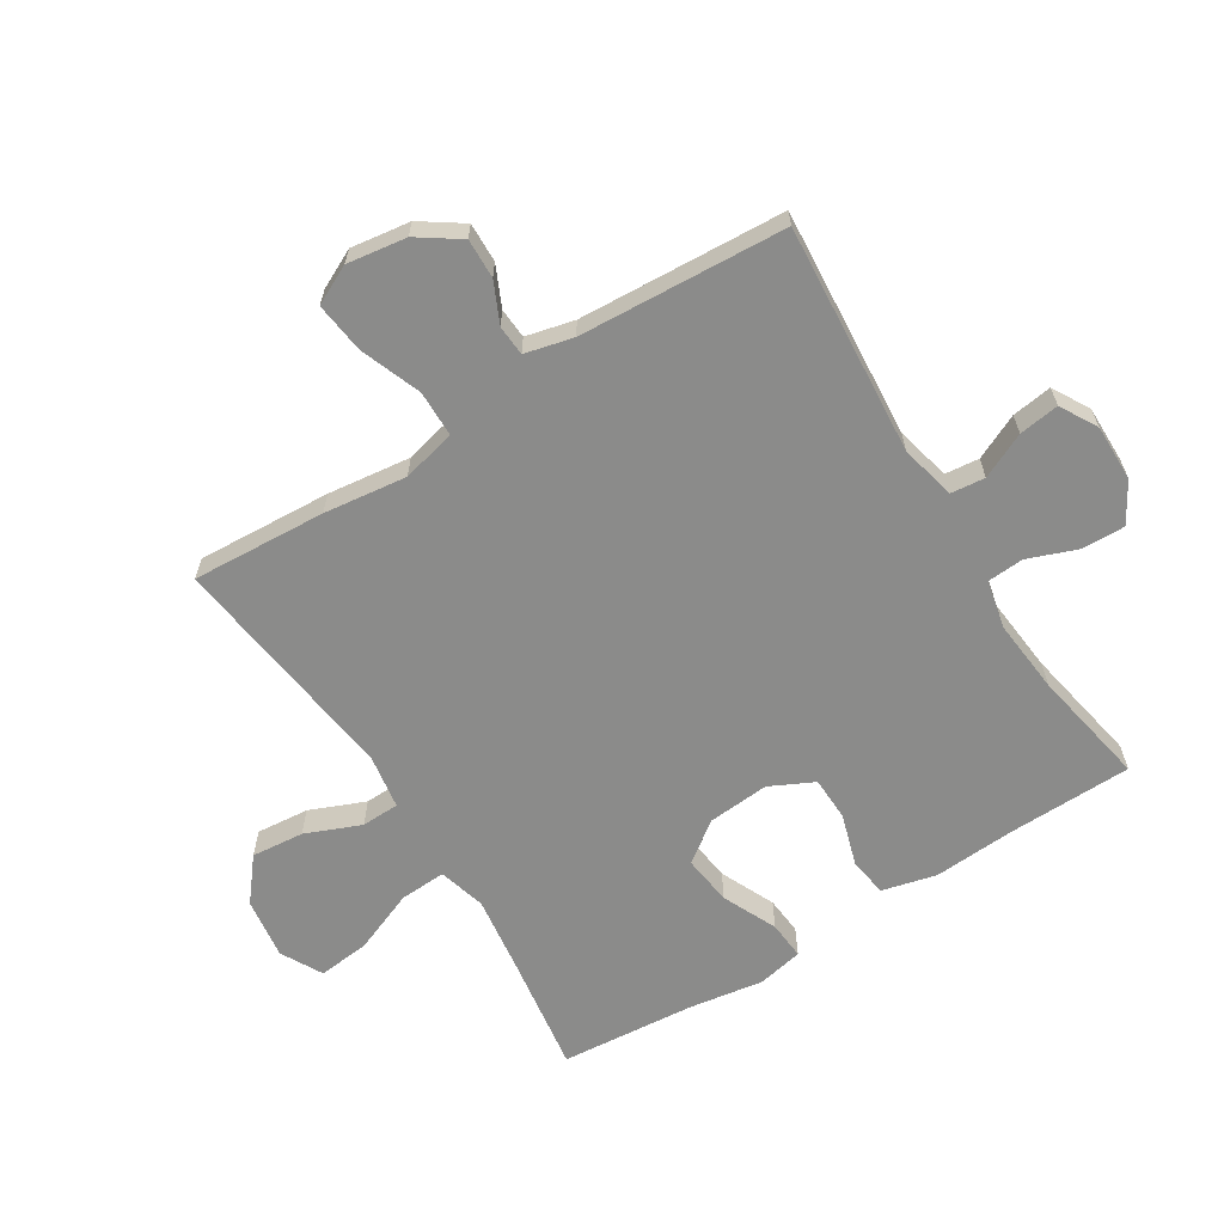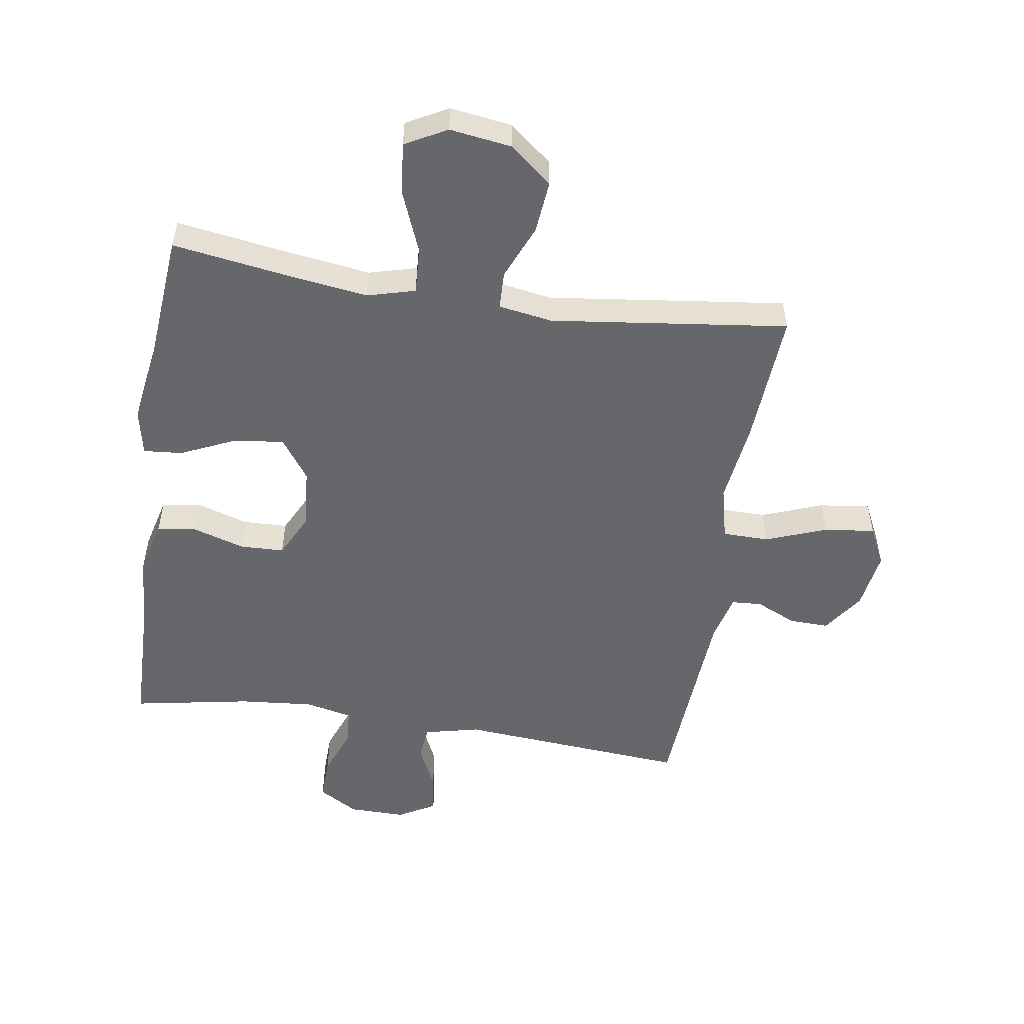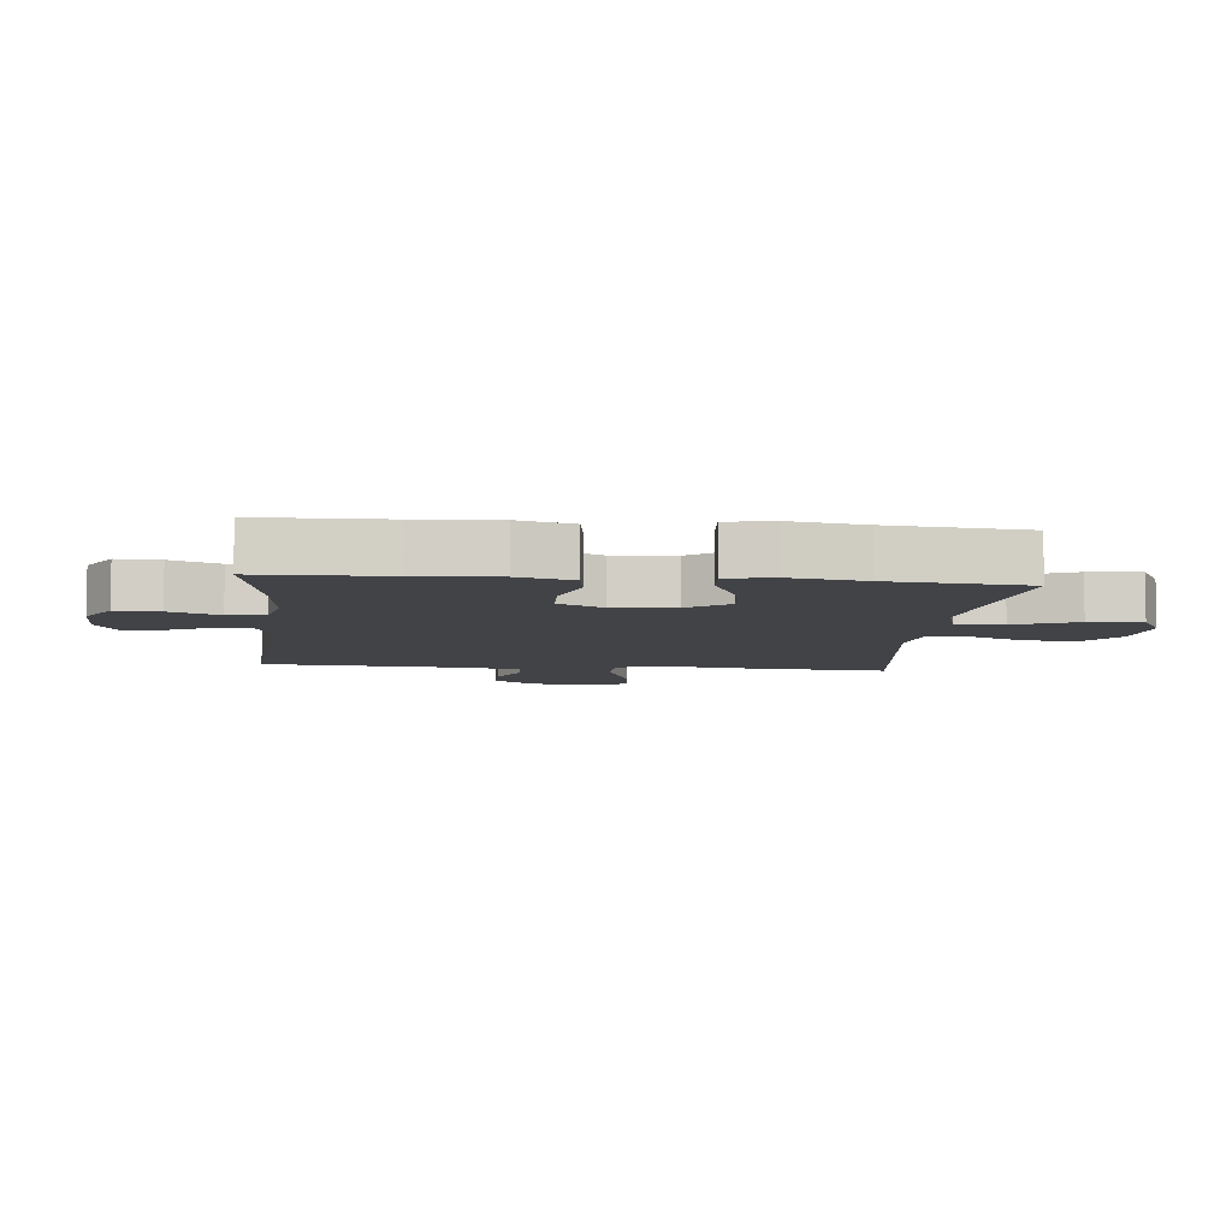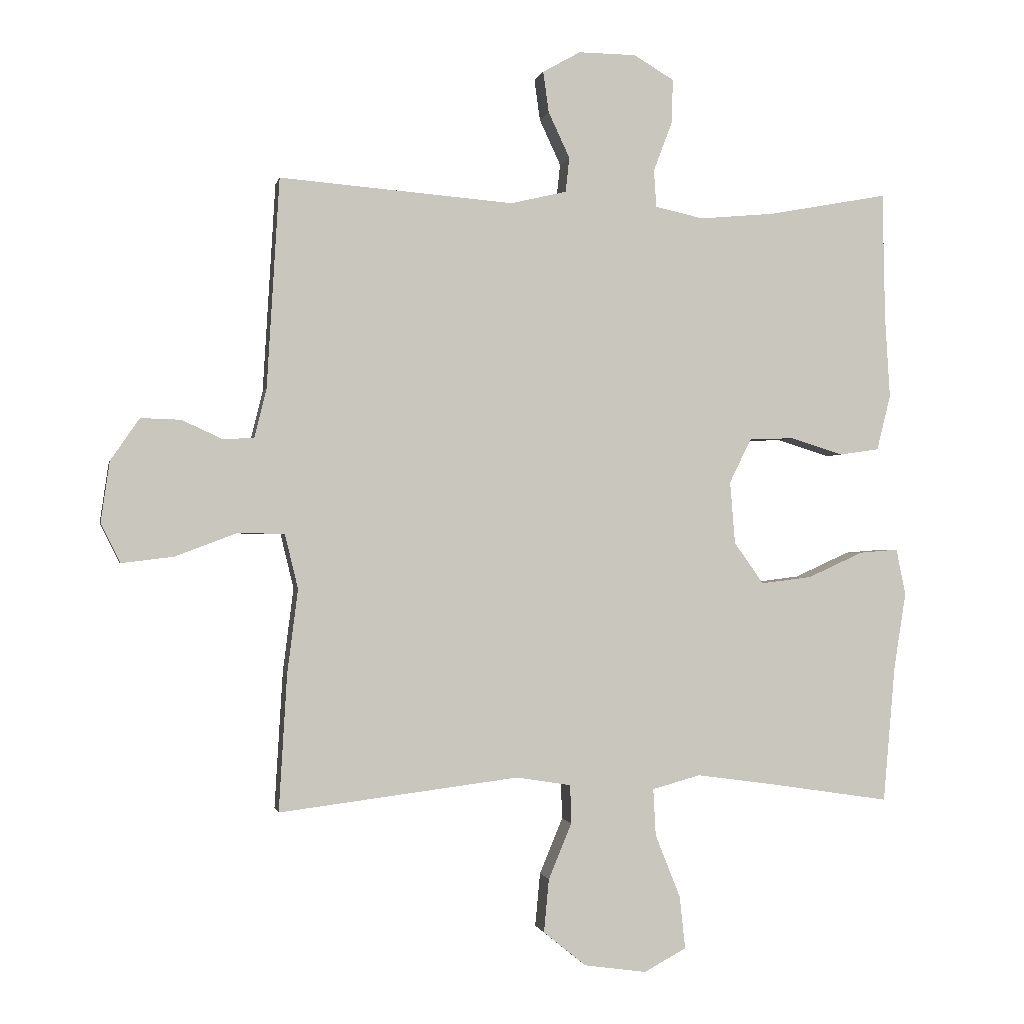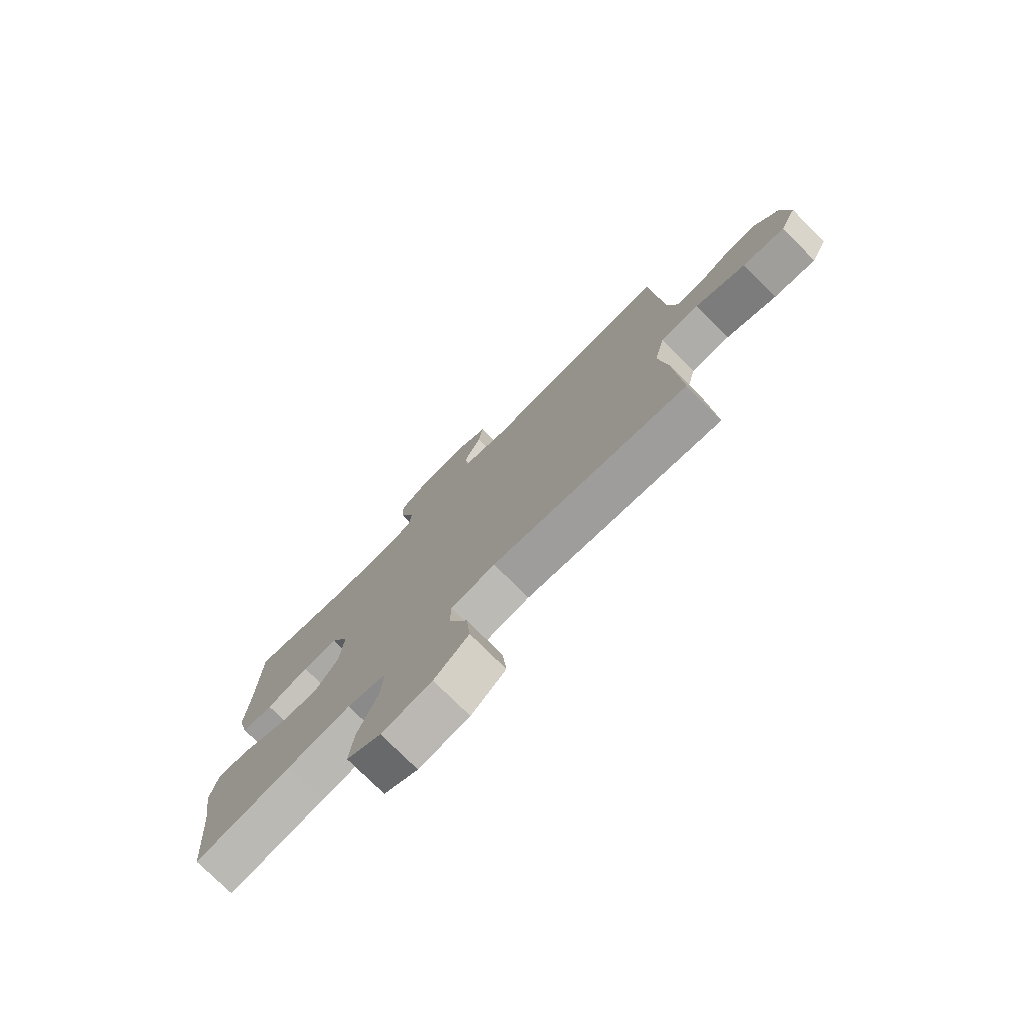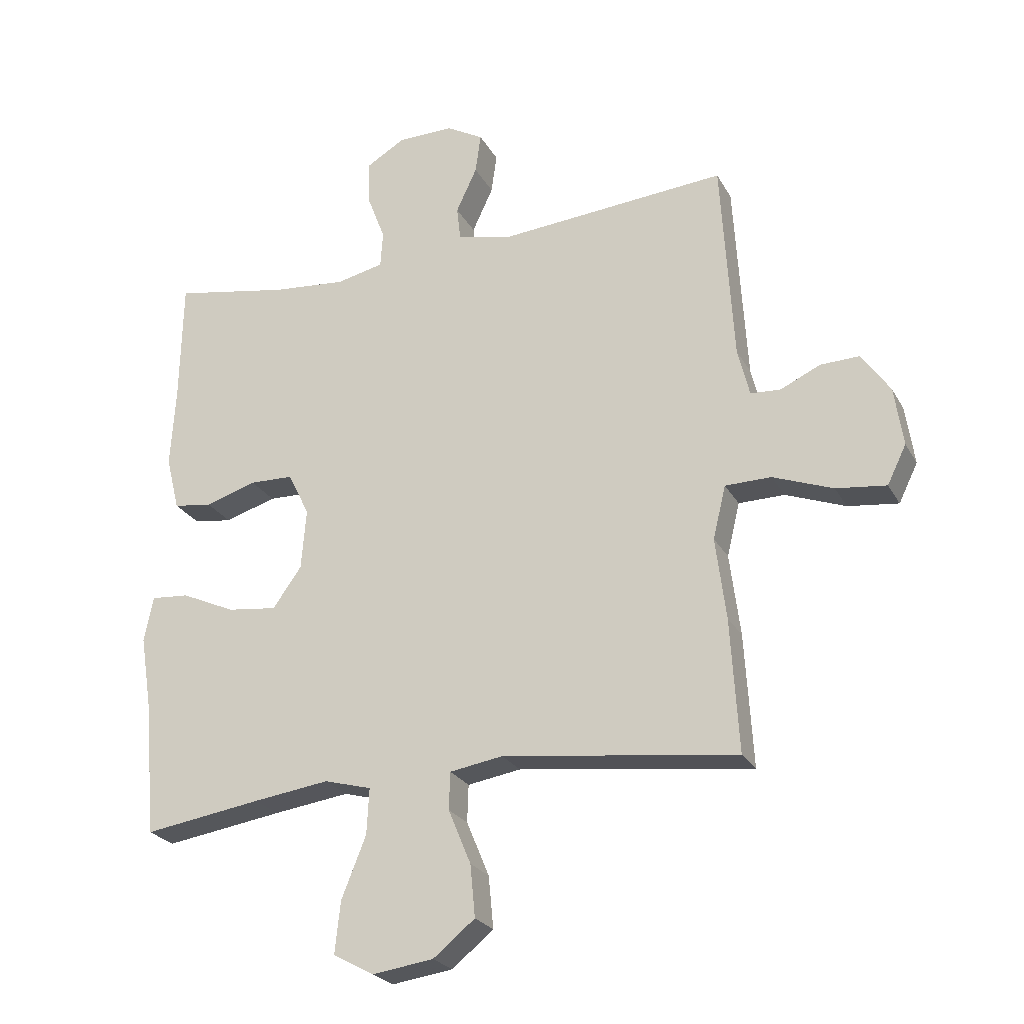
<metadata>
{"format":"obj","ext":"obj","renderer":"f3d","projection":"perspective","resolution":1024,"background":"white","views":[{"elev":-63.7,"azim":-57.9,"up":"+Y"},{"elev":-52.2,"azim":171.2,"up":"+Y"},{"elev":-7.3,"azim":84.3,"up":"+Y"},{"elev":-0.9,"azim":-11.1,"up":"+Z"},{"elev":-76.6,"azim":-134.9,"up":"+Z"},{"elev":-24.6,"azim":-157.2,"up":"+Z"}]}
</metadata>
<code>
v -0.5 0.07 -0.5
v -0.487 0.07 -0.283
v -0.47 0.07 -0.149
v -0.491 0.07 -0.062
v -0.566 0.07 -0.061
v -0.664 0.07 -0.098
v -0.746 0.07 -0.108
v -0.777 0.07 -0.045
v -0.763 0.07 0.051
v -0.717 0.07 0.118
v -0.653 0.07 0.116
v -0.588 0.07 0.086
v -0.539 0.07 0.089
v -0.52 0.07 0.167
v -0.5 0.07 0.5
v -0.127 0.07 0.47
v -0.038 0.07 0.491
v -0.032 0.07 0.546
v -0.066 0.07 0.619
v -0.075 0.07 0.684
v -0.015 0.07 0.718
v 0.077 0.07 0.717
v 0.141 0.07 0.679
v 0.139 0.07 0.609
v 0.109 0.07 0.53
v 0.113 0.07 0.471
v 0.19 0.07 0.454
v 0.31 0.07 0.465
v 0.5 0.07 0.5
v 0.504 0.07 0.297
v 0.512 0.07 0.167
v 0.49 0.07 0.079
v 0.427 0.07 0.07
v 0.343 0.07 0.096
v 0.272 0.07 0.094
v 0.237 0.07 0.023
v 0.245 0.07 -0.076
v 0.292 0.07 -0.142
v 0.373 0.07 -0.132
v 0.461 0.07 -0.092
v 0.523 0.07 -0.087
v 0.538 0.07 -0.161
v 0.519 0.07 -0.281
v 0.5 0.07 -0.5
v 0.308 0.07 -0.471
v 0.184 0.07 -0.454
v 0.107 0.07 -0.475
v 0.111 0.07 -0.55
v 0.151 0.07 -0.65
v 0.16 0.07 -0.734
v 0.093 0.07 -0.77
v -0.006 0.07 -0.756
v -0.074 0.07 -0.701
v -0.066 0.07 -0.616
v -0.029 0.07 -0.527
v -0.031 0.07 -0.466
v -0.118 0.07 -0.452
v -0.5 0 -0.5
v -0.487 0 -0.283
v -0.47 0 -0.149
v -0.491 0 -0.062
v -0.566 0 -0.061
v -0.664 0 -0.098
v -0.746 0 -0.108
v -0.777 0 -0.045
v -0.763 0 0.051
v -0.717 0 0.118
v -0.653 0 0.116
v -0.588 0 0.086
v -0.539 0 0.089
v -0.52 0 0.167
v -0.5 0 0.5
v -0.127 0 0.47
v -0.038 0 0.491
v -0.032 0 0.546
v -0.066 0 0.619
v -0.075 0 0.684
v -0.015 0 0.718
v 0.077 0 0.717
v 0.141 0 0.679
v 0.139 0 0.609
v 0.109 0 0.53
v 0.113 0 0.471
v 0.19 0 0.454
v 0.31 0 0.465
v 0.5 0 0.5
v 0.504 0 0.297
v 0.512 0 0.167
v 0.49 0 0.079
v 0.427 0 0.07
v 0.343 0 0.096
v 0.272 0 0.094
v 0.237 0 0.023
v 0.245 0 -0.076
v 0.292 0 -0.142
v 0.373 0 -0.132
v 0.461 0 -0.092
v 0.523 0 -0.087
v 0.538 0 -0.161
v 0.519 0 -0.281
v 0.5 0 -0.5
v 0.308 0 -0.471
v 0.184 0 -0.454
v 0.107 0 -0.475
v 0.111 0 -0.55
v 0.151 0 -0.65
v 0.16 0 -0.734
v 0.093 0 -0.77
v -0.006 0 -0.756
v -0.074 0 -0.701
v -0.066 0 -0.616
v -0.029 0 -0.527
v -0.031 0 -0.466
v -0.118 0 -0.452
f 53 54 55
f 52 53 55
f 51 52 55
f 50 51 55
f 49 50 55
f 48 49 55
f 47 48 55 56
f 46 47 56 57
f 43 44 45
f 43 45 46
f 42 43 46
f 41 42 46
f 40 41 46
f 39 40 46
f 38 39 46 57
f 32 33 34
f 31 32 34
f 30 31 34
f 30 34 35
f 29 30 35
f 28 29 35
f 27 28 35 36
f 23 24 25
f 22 23 25
f 21 22 25
f 20 21 25
f 19 20 25
f 18 19 25
f 17 18 25 26
f 27 36 37
f 26 27 37
f 17 26 37
f 16 17 37
f 10 11 12
f 9 10 12
f 8 9 12
f 7 8 12
f 6 7 12
f 5 6 12
f 4 5 12 13
f 1 2 3
f 57 1 3
f 38 57 3
f 37 38 3
f 37 3 4
f 16 37 4
f 15 16 4
f 14 15 4
f 4 13 14
f 112 111 110
f 112 110 109
f 112 109 108
f 112 108 107
f 112 107 106
f 112 106 105
f 113 112 105 104
f 114 113 104 103
f 102 101 100
f 103 102 100
f 103 100 99
f 103 99 98
f 103 98 97
f 103 97 96
f 114 103 96 95
f 91 90 89
f 91 89 88
f 91 88 87
f 92 91 87
f 92 87 86
f 92 86 85
f 93 92 85 84
f 82 81 80
f 82 80 79
f 82 79 78
f 82 78 77
f 82 77 76
f 82 76 75
f 83 82 75 74
f 94 93 84
f 94 84 83
f 94 83 74
f 94 74 73
f 69 68 67
f 69 67 66
f 69 66 65
f 69 65 64
f 69 64 63
f 69 63 62
f 70 69 62 61
f 60 59 58
f 60 58 114
f 60 114 95
f 60 95 94
f 61 60 94
f 61 94 73
f 61 73 72
f 61 72 71
f 71 70 61
f 1 58 59 2
f 2 59 60 3
f 3 60 61 4
f 4 61 62 5
f 5 62 63 6
f 6 63 64 7
f 7 64 65 8
f 8 65 66 9
f 9 66 67 10
f 10 67 68 11
f 11 68 69 12
f 12 69 70 13
f 13 70 71 14
f 14 71 72 15
f 15 72 73 16
f 16 73 74 17
f 17 74 75 18
f 18 75 76 19
f 19 76 77 20
f 20 77 78 21
f 21 78 79 22
f 22 79 80 23
f 23 80 81 24
f 24 81 82 25
f 25 82 83 26
f 26 83 84 27
f 27 84 85 28
f 28 85 86 29
f 29 86 87 30
f 30 87 88 31
f 31 88 89 32
f 32 89 90 33
f 33 90 91 34
f 34 91 92 35
f 35 92 93 36
f 36 93 94 37
f 37 94 95 38
f 38 95 96 39
f 39 96 97 40
f 40 97 98 41
f 41 98 99 42
f 42 99 100 43
f 43 100 101 44
f 44 101 102 45
f 45 102 103 46
f 46 103 104 47
f 47 104 105 48
f 48 105 106 49
f 49 106 107 50
f 50 107 108 51
f 51 108 109 52
f 52 109 110 53
f 53 110 111 54
f 54 111 112 55
f 55 112 113 56
f 56 113 114 57
f 57 114 58 1

</code>
